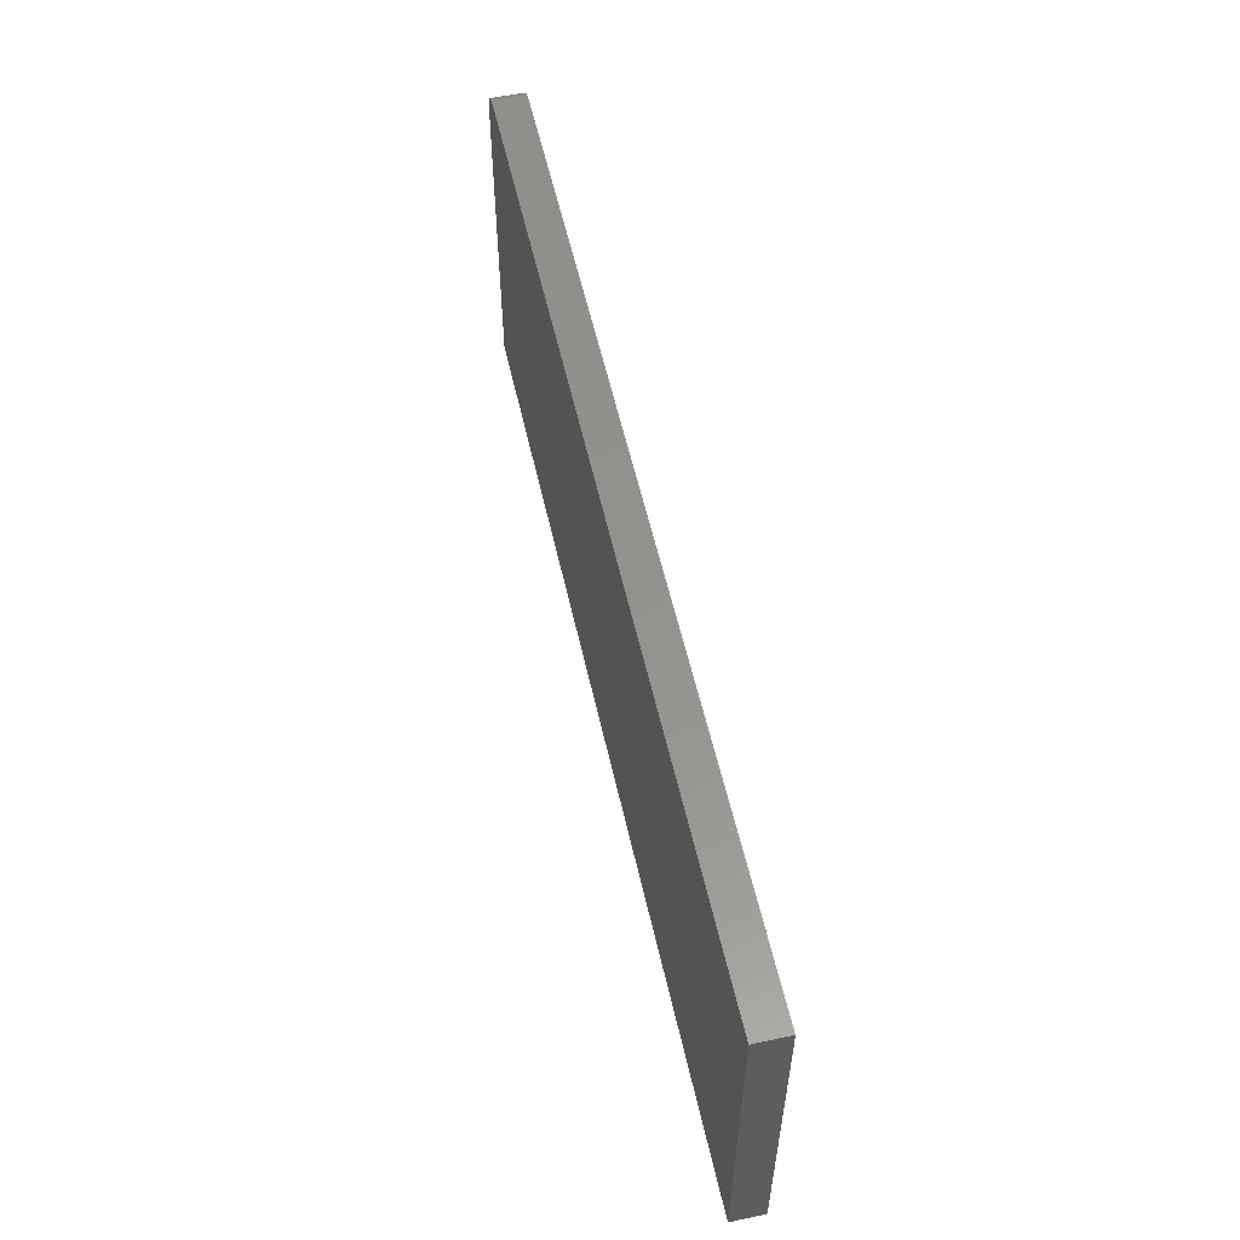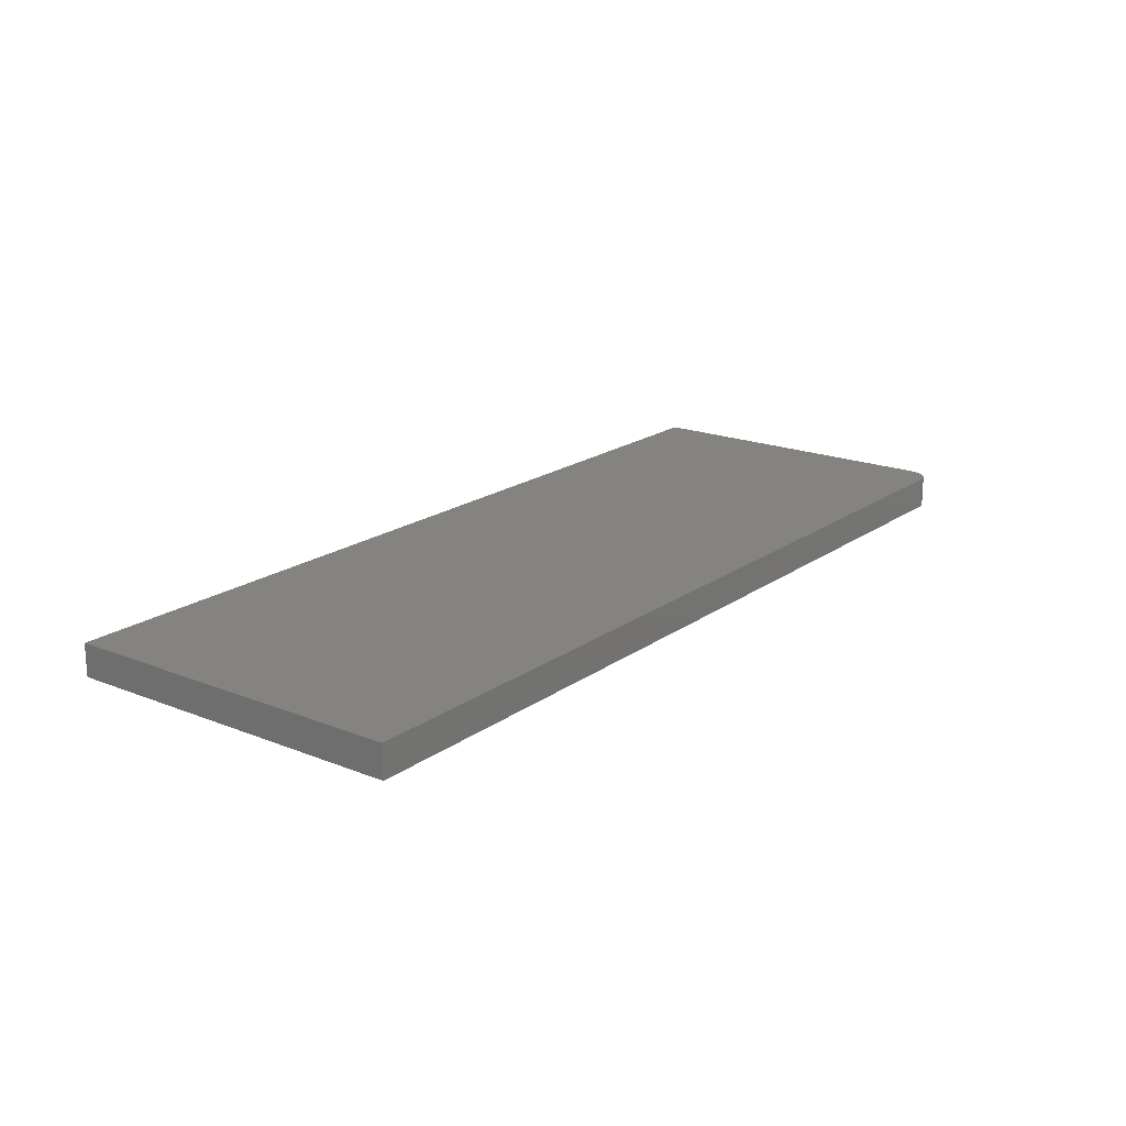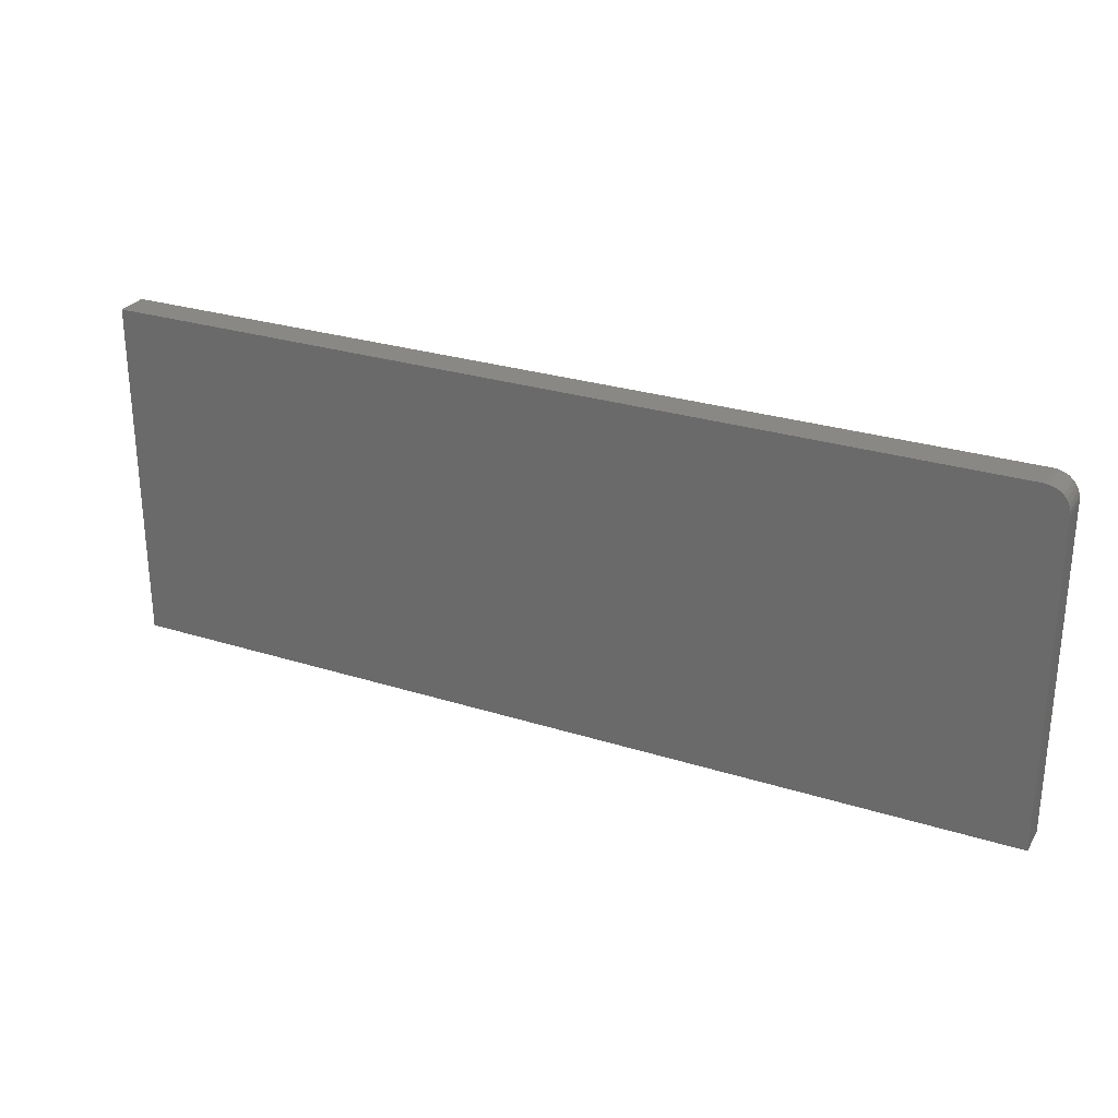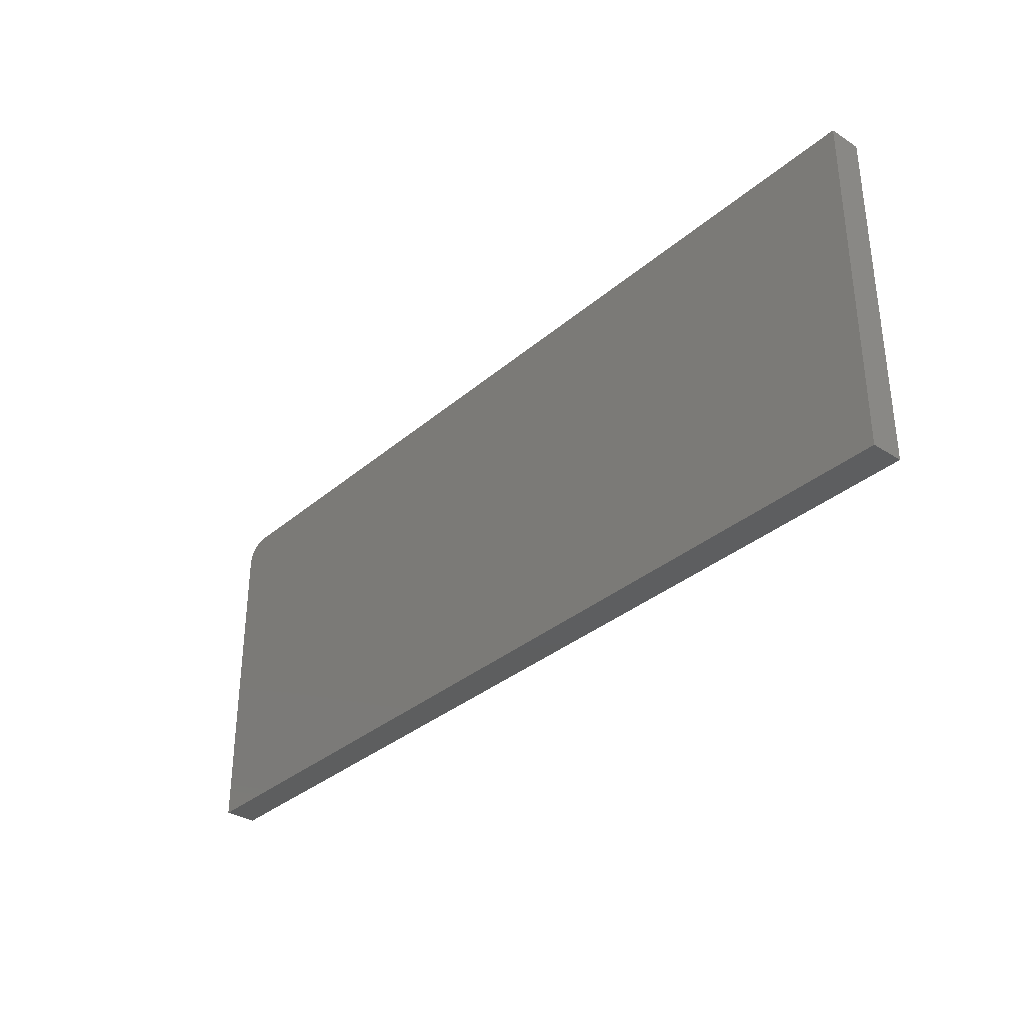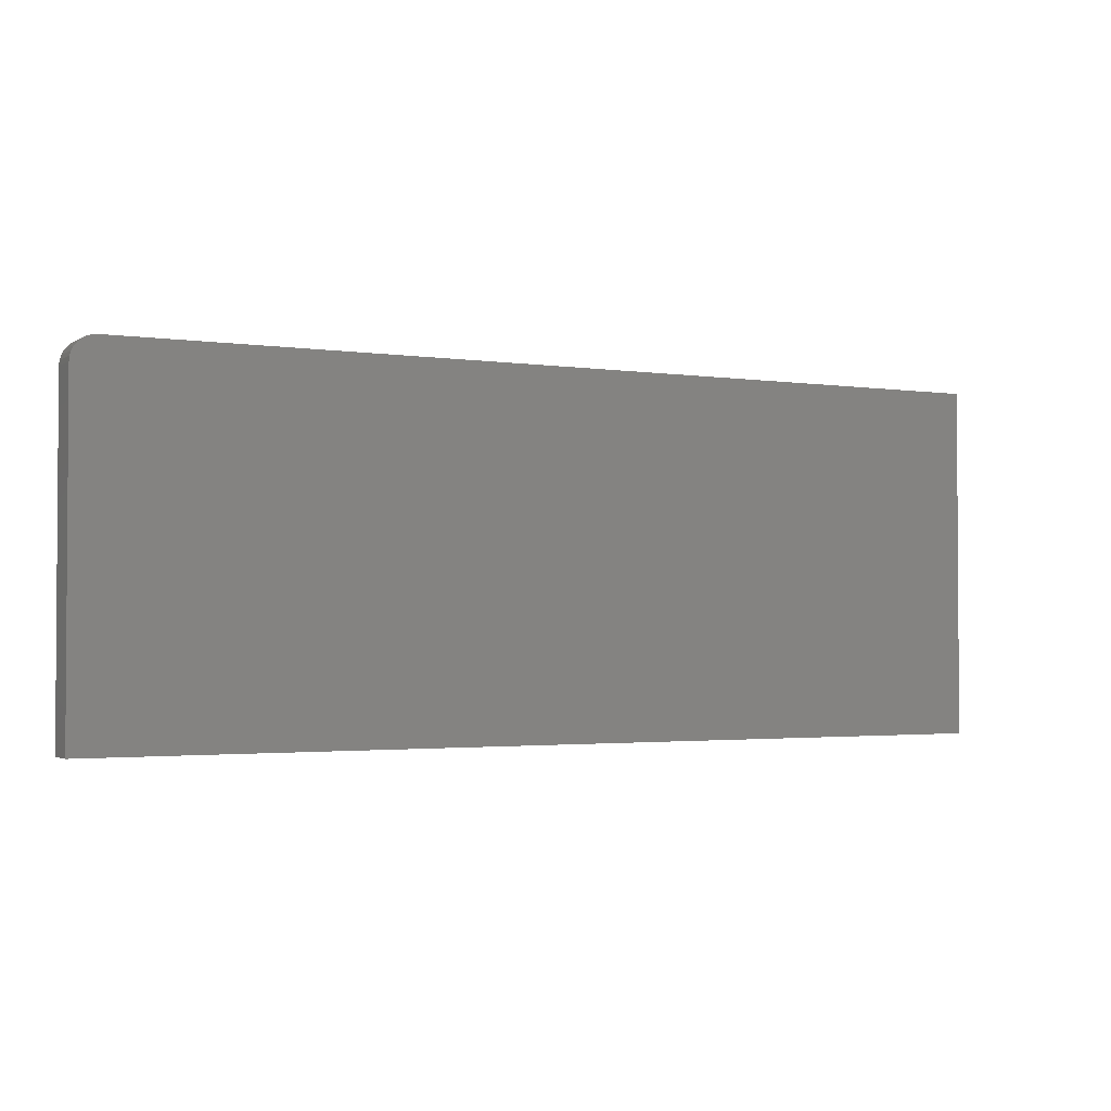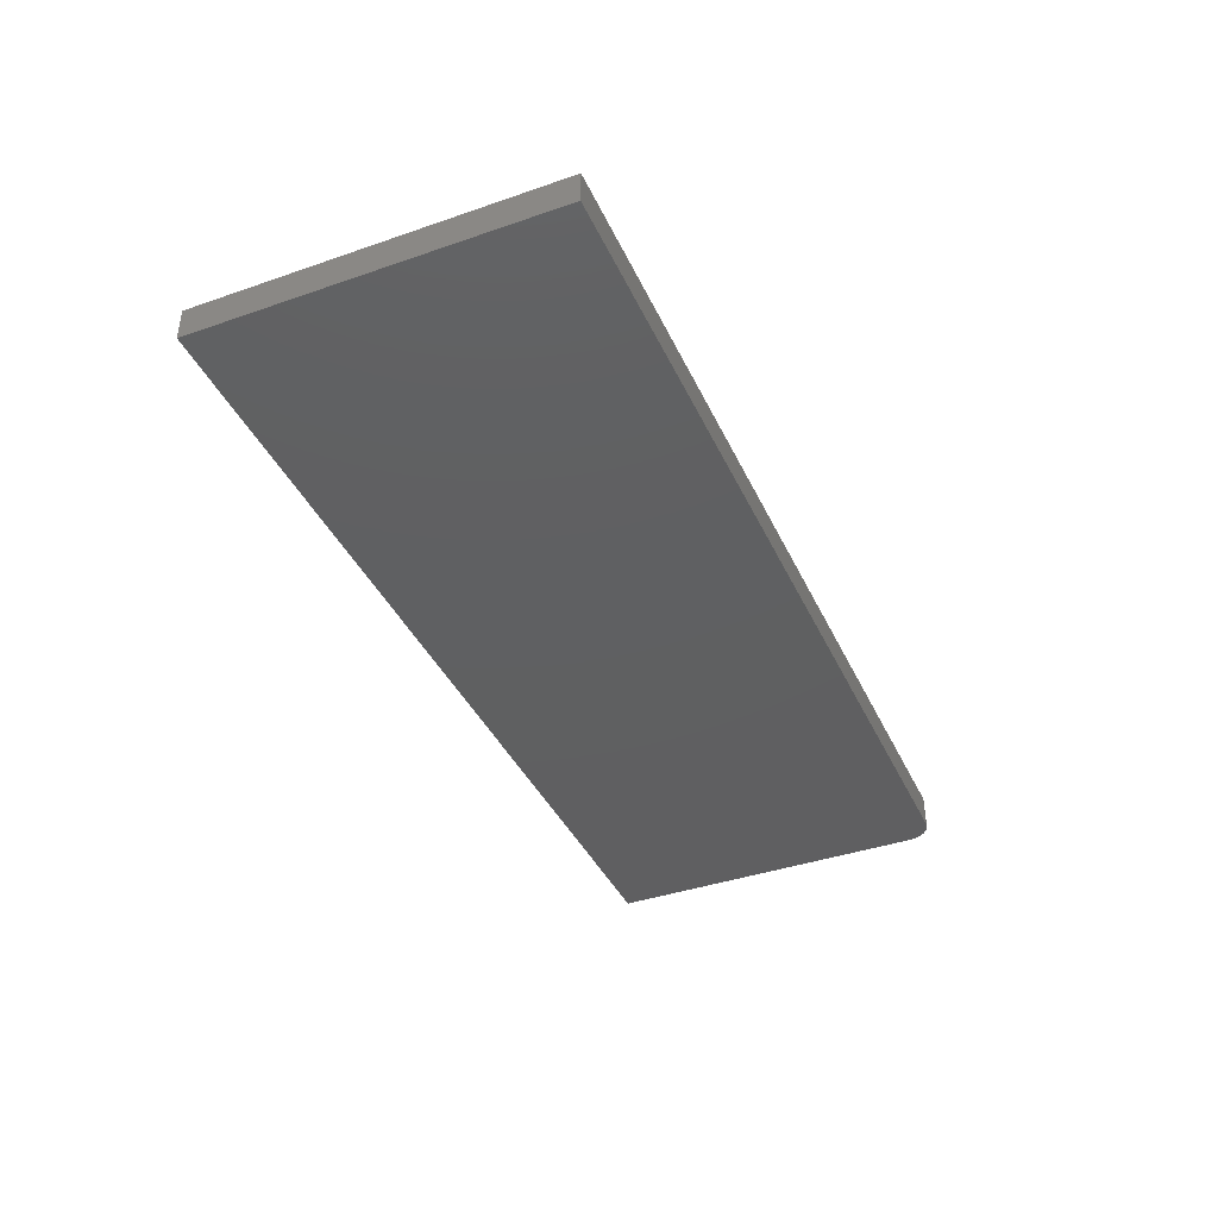
<metadata>
{"format":"stl","ext":"stl","renderer":"f3d","projection":"perspective","resolution":1024,"background":"white","views":[{"elev":56.3,"azim":77.4,"up":"+Y"},{"elev":18.9,"azim":127.1,"up":"+Z"},{"elev":27.5,"azim":-154.2,"up":"+Y"},{"elev":-33.7,"azim":49.1,"up":"+Y"},{"elev":-2.2,"azim":-28.1,"up":"+Y"},{"elev":-39.7,"azim":113.2,"up":"+Z"}]}
</metadata>
<code>
# stl→obj: 24 verts, 44 faces
v -0.7266 -0.08141 0.03125
v -0.7311 -0.08186 0.03125
v -0.7355 -0.0832 0.03125
v 0.1484 -0.08141 0.03125
v -0.7396 -0.08536 0.03125
v -0.7431 -0.08828 0.03125
v -0.7461 -0.09183 0.03125
v -0.7482 -0.09588 0.03125
v -0.7495 -0.1003 0.03125
v -0.75 -0.1049 0.03125
v -0.75 -0.4219 0.03125
v 0.1484 -0.4219 0.03125
v -0.7355 -0.0832 0
v -0.7311 -0.08186 0
v -0.7266 -0.08141 0
v 0.1484 -0.08141 0
v 0.1484 -0.4219 0
v -0.75 -0.4219 0
v -0.75 -0.1049 0
v -0.7495 -0.1003 0
v -0.7482 -0.09588 0
v -0.7461 -0.09183 0
v -0.7431 -0.08828 0
v -0.7396 -0.08536 0
f 1 2 3
f 4 1 3
f 4 3 5
f 4 5 6
f 4 6 7
f 4 7 8
f 4 8 9
f 4 9 10
f 4 10 11
f 4 11 12
f 13 14 15
f 16 17 18
f 16 18 19
f 16 19 20
f 16 20 21
f 16 21 22
f 16 22 23
f 16 23 24
f 16 24 13
f 16 13 15
f 10 19 11
f 11 19 18
f 4 16 1
f 1 16 15
f 19 10 20
f 20 10 9
f 20 9 21
f 21 9 8
f 21 8 22
f 22 8 7
f 22 7 23
f 23 7 6
f 23 6 24
f 24 6 5
f 24 5 13
f 13 5 3
f 13 3 14
f 14 3 2
f 14 2 15
f 15 2 1
f 12 17 4
f 4 17 16
f 11 18 12
f 12 18 17

</code>
